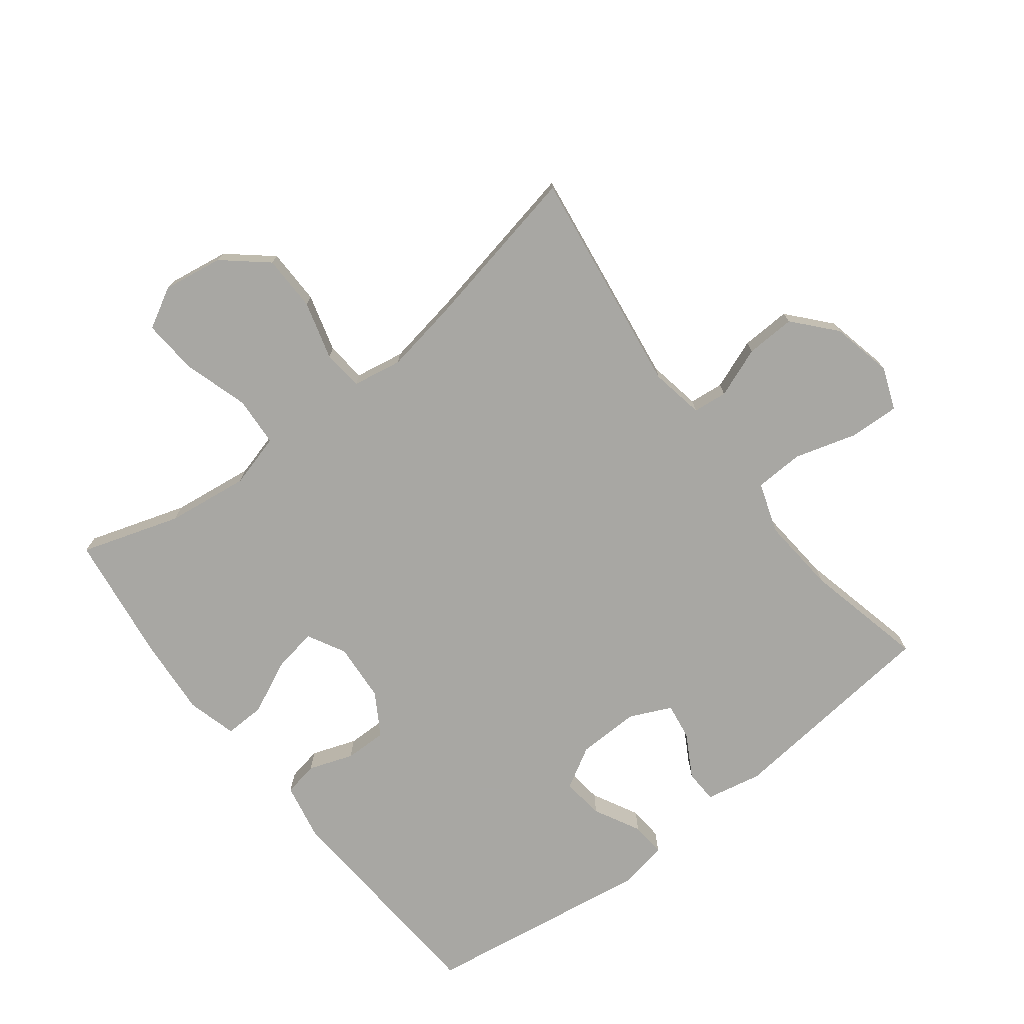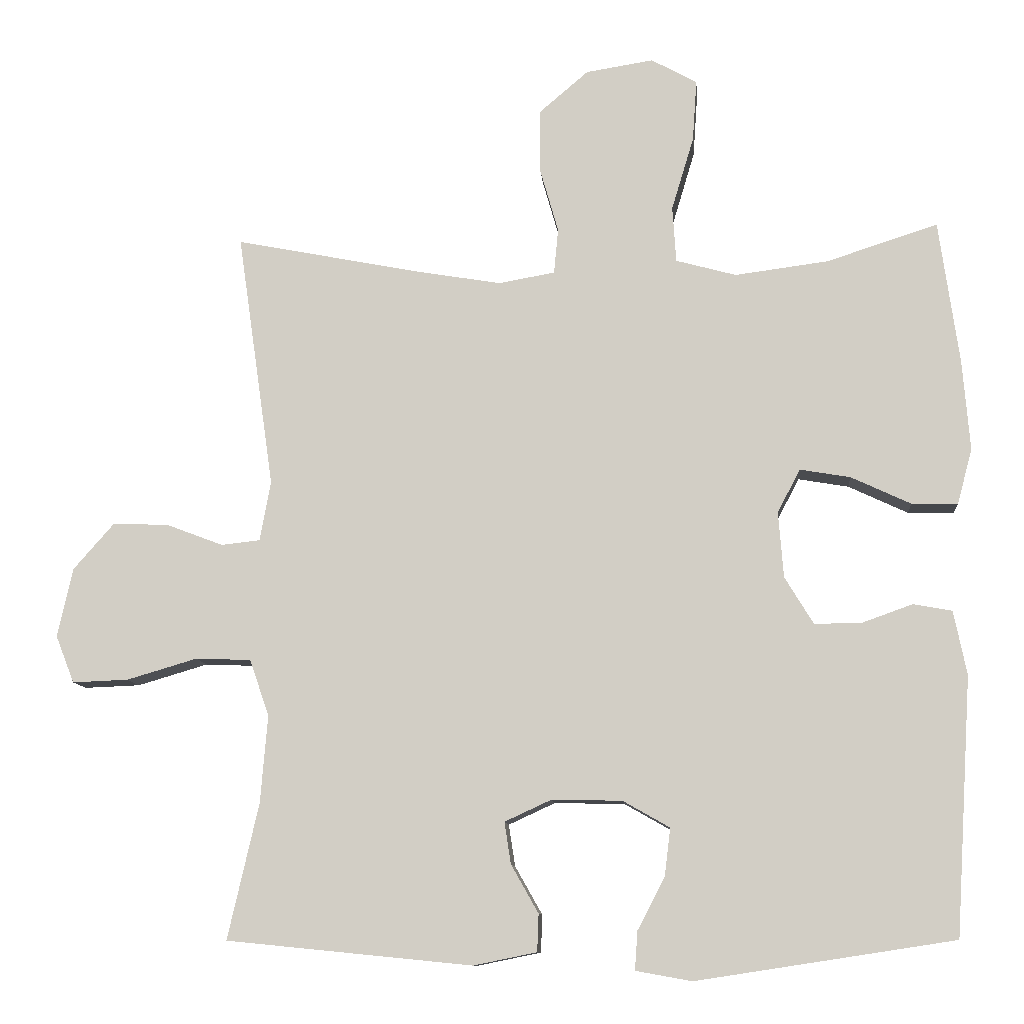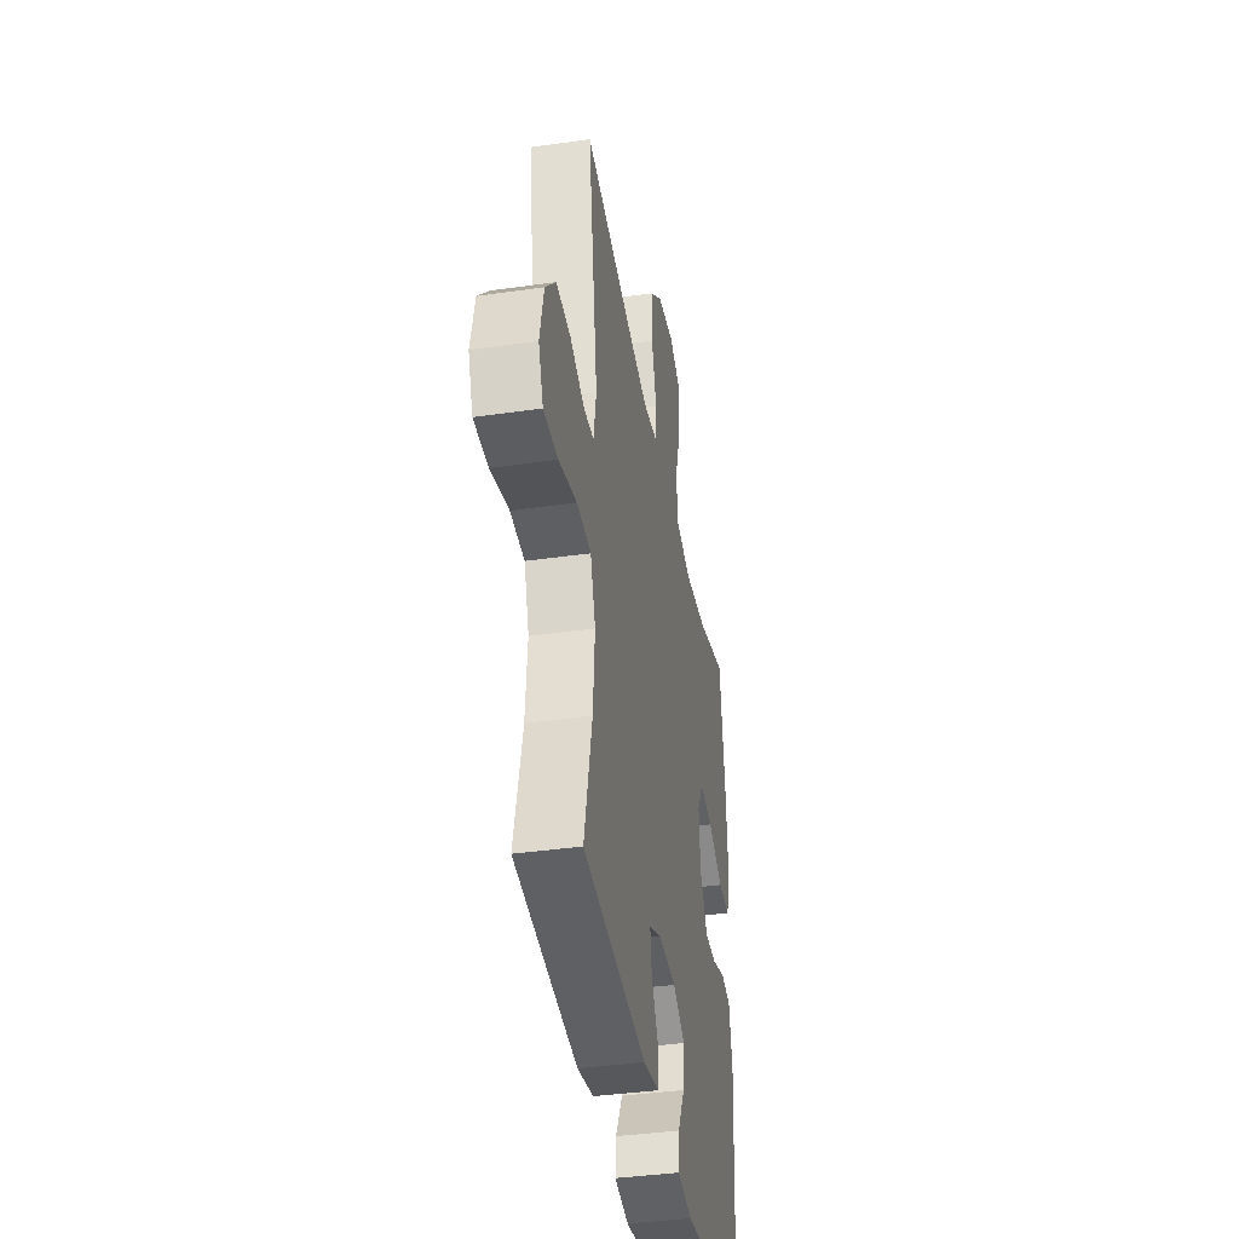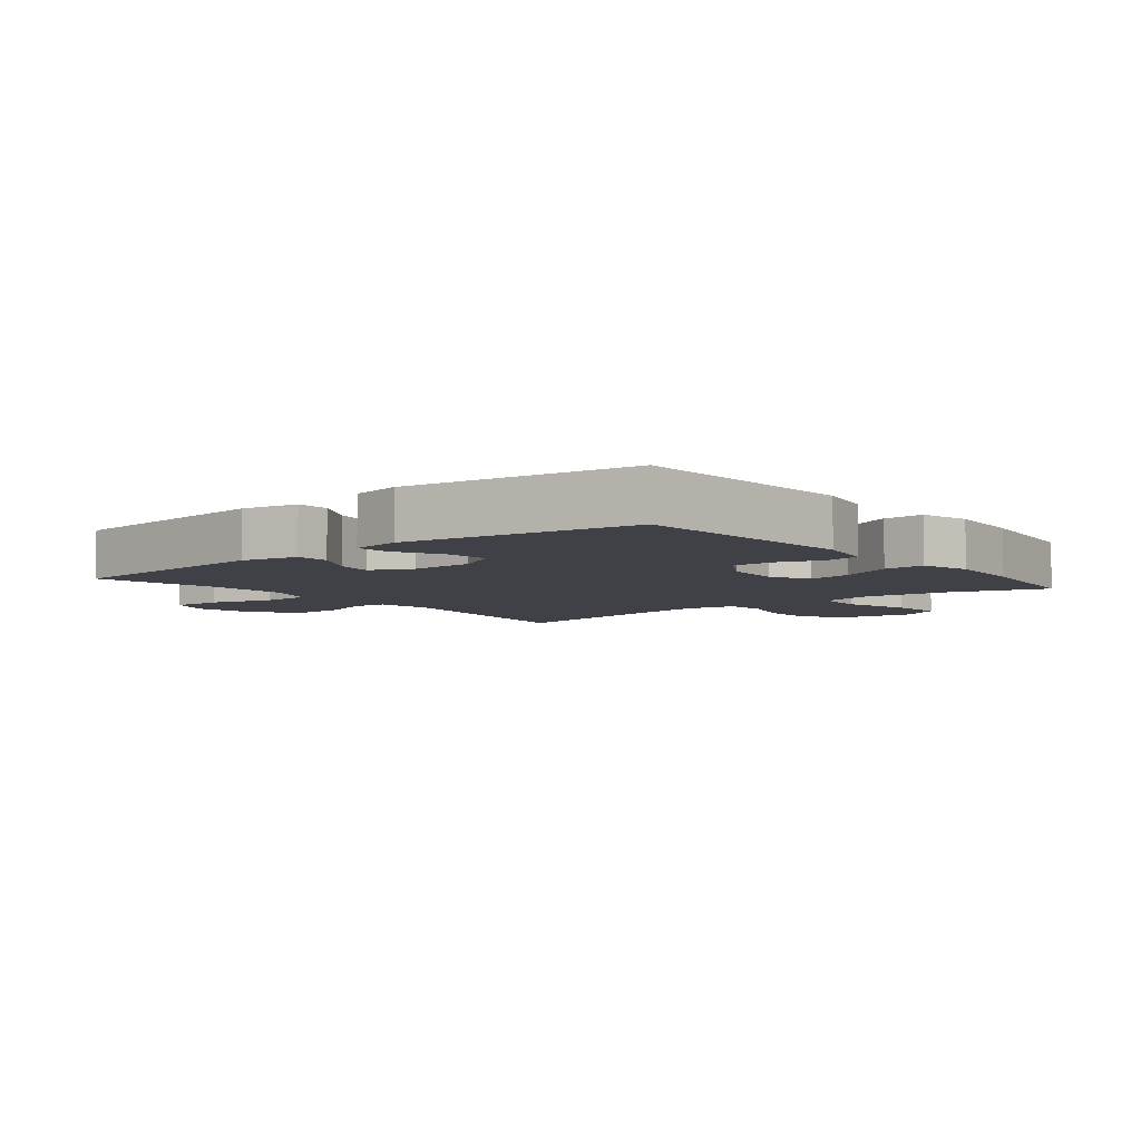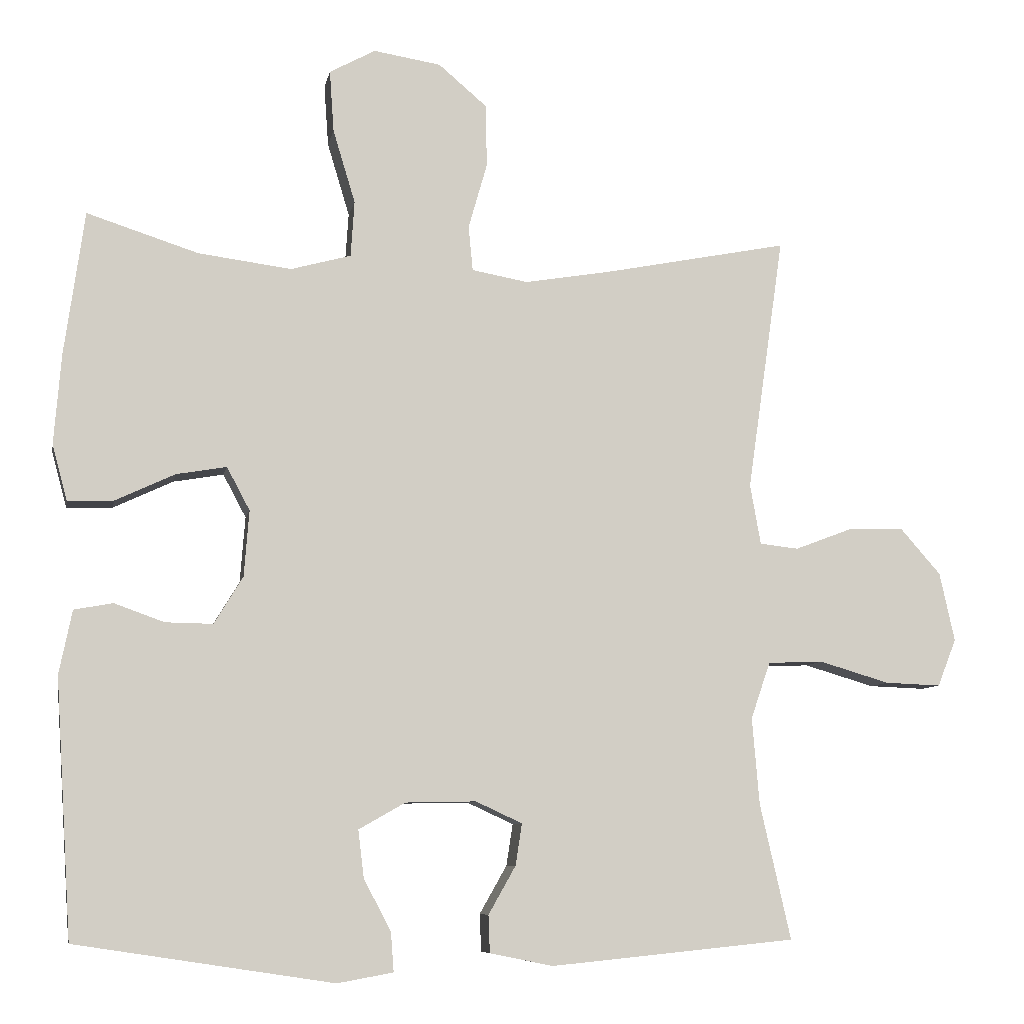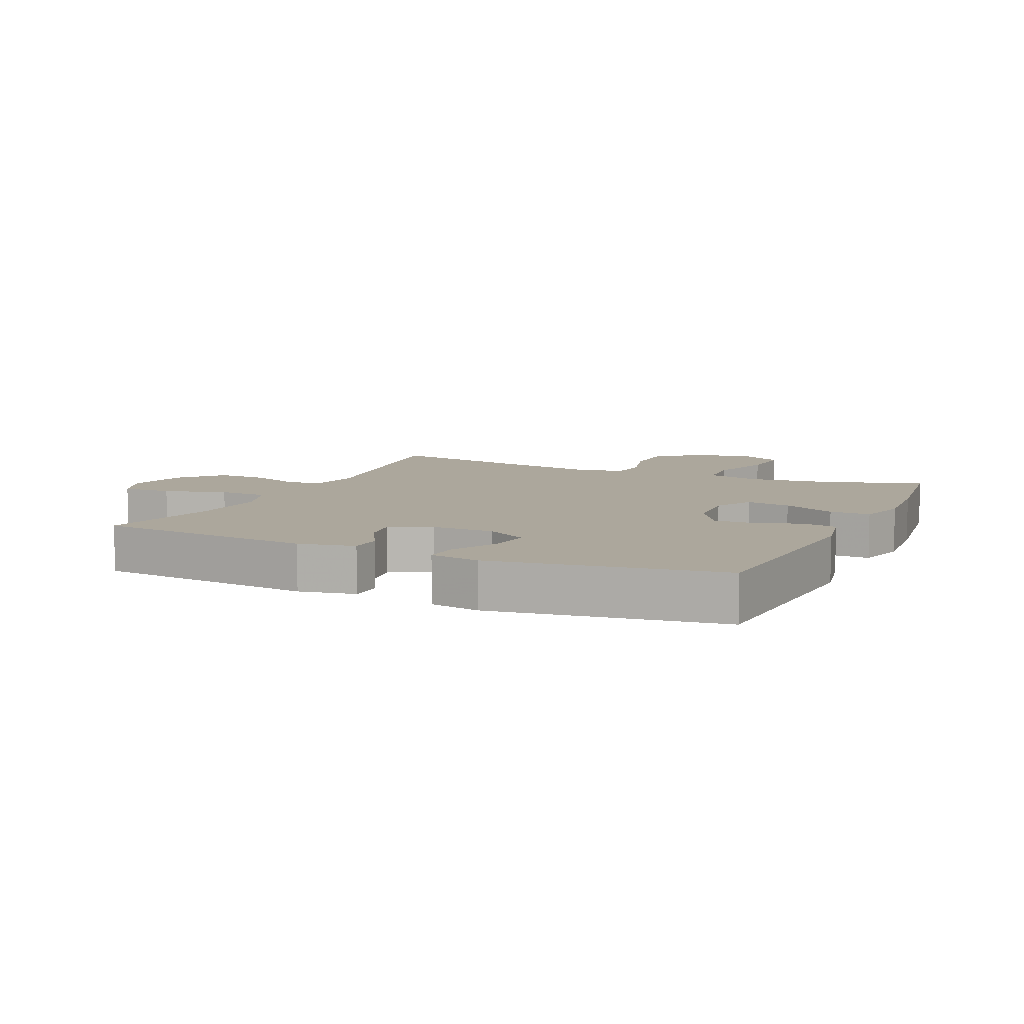
<metadata>
{"format":"obj","ext":"obj","renderer":"f3d","projection":"perspective","resolution":1024,"background":"white","views":[{"elev":-74.5,"azim":37.8,"up":"+Y"},{"elev":-10.4,"azim":-175.1,"up":"+Z"},{"elev":-39.4,"azim":100.1,"up":"+Z"},{"elev":-6.0,"azim":-141.0,"up":"+Y"},{"elev":-8.0,"azim":-10.6,"up":"+Z"},{"elev":8.3,"azim":-155.4,"up":"+Y"}]}
</metadata>
<code>
v -0.5 0.07 -0.5
v -0.523 0.07 -0.142
v -0.505 0.07 -0.053
v -0.451 0.07 -0.043
v -0.381 0.07 -0.068
v -0.315 0.07 -0.069
v -0.275 0.07 -0.003
v -0.268 0.07 0.089
v -0.3 0.07 0.149
v -0.37 0.07 0.137
v -0.453 0.07 0.098
v -0.517 0.07 0.096
v -0.538 0.07 0.174
v -0.528 0.07 0.299
v -0.5 0.07 0.5
v -0.345 0.07 0.45
v -0.215 0.07 0.433
v -0.131 0.07 0.456
v -0.126 0.07 0.534
v -0.157 0.07 0.637
v -0.163 0.07 0.723
v -0.099 0.07 0.758
v -0.005 0.07 0.743
v 0.063 0.07 0.685
v 0.064 0.07 0.597
v 0.038 0.07 0.506
v 0.044 0.07 0.443
v 0.122 0.07 0.429
v 0.241 0.07 0.449
v 0.5 0.07 0.5
v 0.449 0.07 0.144
v 0.464 0.07 0.06
v 0.518 0.07 0.054
v 0.597 0.07 0.084
v 0.675 0.07 0.087
v 0.732 0.07 0.022
v 0.753 0.07 -0.074
v 0.727 0.07 -0.14
v 0.649 0.07 -0.137
v 0.551 0.07 -0.108
v 0.474 0.07 -0.111
v 0.447 0.07 -0.19
v 0.457 0.07 -0.311
v 0.5 0.07 -0.5
v 0.158 0.07 -0.534
v 0.07 0.07 -0.516
v 0.068 0.07 -0.464
v 0.106 0.07 -0.397
v 0.115 0.07 -0.339
v 0.05 0.07 -0.309
v -0.048 0.07 -0.311
v -0.113 0.07 -0.348
v -0.105 0.07 -0.414
v -0.067 0.07 -0.487
v -0.063 0.07 -0.541
v -0.141 0.07 -0.555
v -0.5 0 -0.5
v -0.523 0 -0.142
v -0.505 0 -0.053
v -0.451 0 -0.043
v -0.381 0 -0.068
v -0.315 0 -0.069
v -0.275 0 -0.003
v -0.268 0 0.089
v -0.3 0 0.149
v -0.37 0 0.137
v -0.453 0 0.098
v -0.517 0 0.096
v -0.538 0 0.174
v -0.528 0 0.299
v -0.5 0 0.5
v -0.345 0 0.45
v -0.215 0 0.433
v -0.131 0 0.456
v -0.126 0 0.534
v -0.157 0 0.637
v -0.163 0 0.723
v -0.099 0 0.758
v -0.005 0 0.743
v 0.063 0 0.685
v 0.064 0 0.597
v 0.038 0 0.506
v 0.044 0 0.443
v 0.122 0 0.429
v 0.241 0 0.449
v 0.5 0 0.5
v 0.449 0 0.144
v 0.464 0 0.06
v 0.518 0 0.054
v 0.597 0 0.084
v 0.675 0 0.087
v 0.732 0 0.022
v 0.753 0 -0.074
v 0.727 0 -0.14
v 0.649 0 -0.137
v 0.551 0 -0.108
v 0.474 0 -0.111
v 0.447 0 -0.19
v 0.457 0 -0.311
v 0.5 0 -0.5
v 0.158 0 -0.534
v 0.07 0 -0.516
v 0.068 0 -0.464
v 0.106 0 -0.397
v 0.115 0 -0.339
v 0.05 0 -0.309
v -0.048 0 -0.311
v -0.113 0 -0.348
v -0.105 0 -0.414
v -0.067 0 -0.487
v -0.063 0 -0.541
v -0.141 0 -0.555
f 3 4 5
f 2 3 5
f 1 2 5
f 56 1 5
f 55 56 5
f 54 55 5
f 53 54 5
f 52 53 5 6
f 51 52 6 7
f 50 51 7 8
f 49 50 8 9
f 46 47 48
f 45 46 48
f 44 45 48
f 43 44 48
f 42 43 48 49
f 41 42 49 9
f 38 39 40
f 37 38 40
f 36 37 40
f 35 36 40
f 34 35 40
f 33 34 40
f 32 33 40 41
f 31 32 41 9
f 29 30 31 9
f 24 25 26
f 23 24 26
f 22 23 26
f 21 22 26
f 20 21 26
f 19 20 26
f 18 19 26 27
f 17 18 27 28
f 14 15 16
f 13 14 16
f 12 13 16
f 11 12 16
f 10 11 16
f 10 16 17
f 28 29 9 10
f 10 17 28
f 61 60 59
f 61 59 58
f 61 58 57
f 61 57 112
f 61 112 111
f 61 111 110
f 61 110 109
f 62 61 109 108
f 63 62 108 107
f 64 63 107 106
f 65 64 106 105
f 104 103 102
f 104 102 101
f 104 101 100
f 104 100 99
f 105 104 99 98
f 65 105 98 97
f 96 95 94
f 96 94 93
f 96 93 92
f 96 92 91
f 96 91 90
f 96 90 89
f 97 96 89 88
f 65 97 88 87
f 65 87 86 85
f 82 81 80
f 82 80 79
f 82 79 78
f 82 78 77
f 82 77 76
f 82 76 75
f 83 82 75 74
f 84 83 74 73
f 72 71 70
f 72 70 69
f 72 69 68
f 72 68 67
f 72 67 66
f 73 72 66
f 66 65 85 84
f 84 73 66
f 1 57 58 2
f 2 58 59 3
f 3 59 60 4
f 4 60 61 5
f 5 61 62 6
f 6 62 63 7
f 7 63 64 8
f 8 64 65 9
f 9 65 66 10
f 10 66 67 11
f 11 67 68 12
f 12 68 69 13
f 13 69 70 14
f 14 70 71 15
f 15 71 72 16
f 16 72 73 17
f 17 73 74 18
f 18 74 75 19
f 19 75 76 20
f 20 76 77 21
f 21 77 78 22
f 22 78 79 23
f 23 79 80 24
f 24 80 81 25
f 25 81 82 26
f 26 82 83 27
f 27 83 84 28
f 28 84 85 29
f 29 85 86 30
f 30 86 87 31
f 31 87 88 32
f 32 88 89 33
f 33 89 90 34
f 34 90 91 35
f 35 91 92 36
f 36 92 93 37
f 37 93 94 38
f 38 94 95 39
f 39 95 96 40
f 40 96 97 41
f 41 97 98 42
f 42 98 99 43
f 43 99 100 44
f 44 100 101 45
f 45 101 102 46
f 46 102 103 47
f 47 103 104 48
f 48 104 105 49
f 49 105 106 50
f 50 106 107 51
f 51 107 108 52
f 52 108 109 53
f 53 109 110 54
f 54 110 111 55
f 55 111 112 56
f 56 112 57 1

</code>
